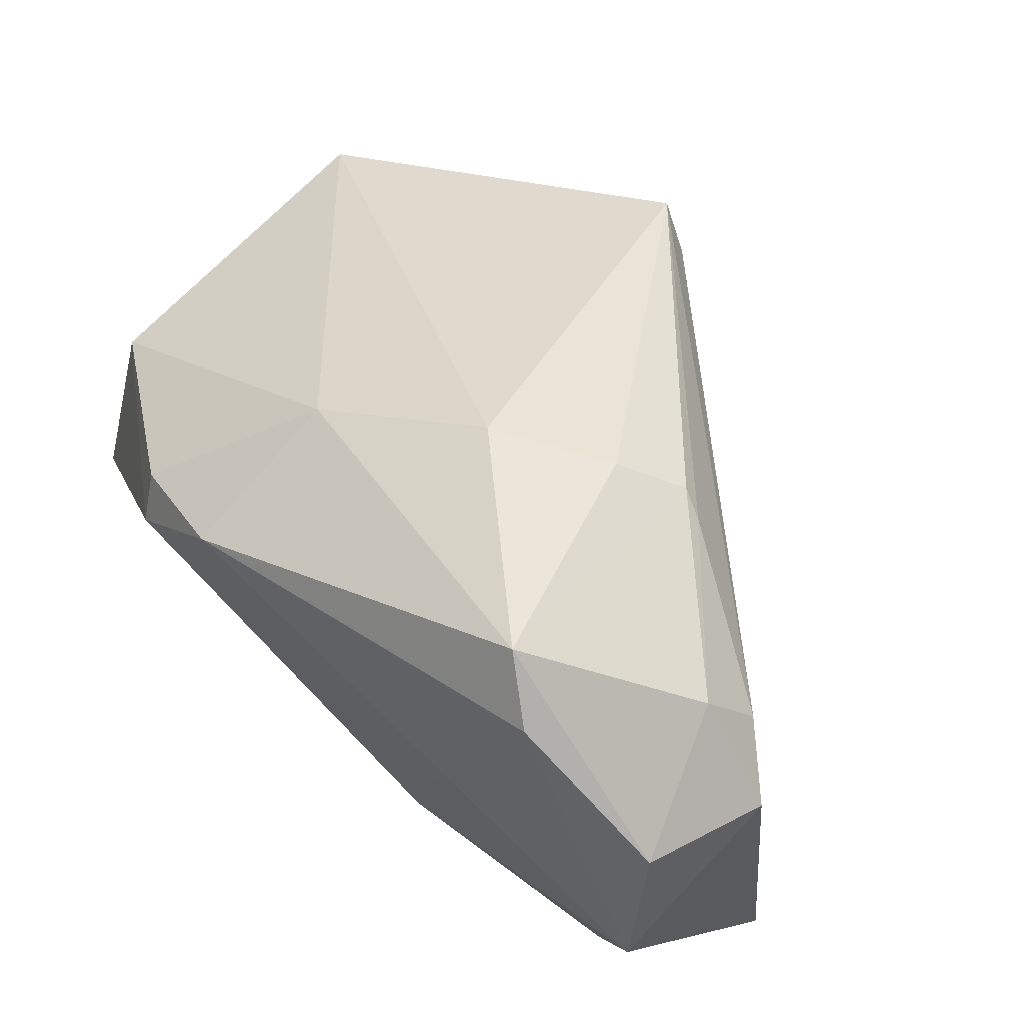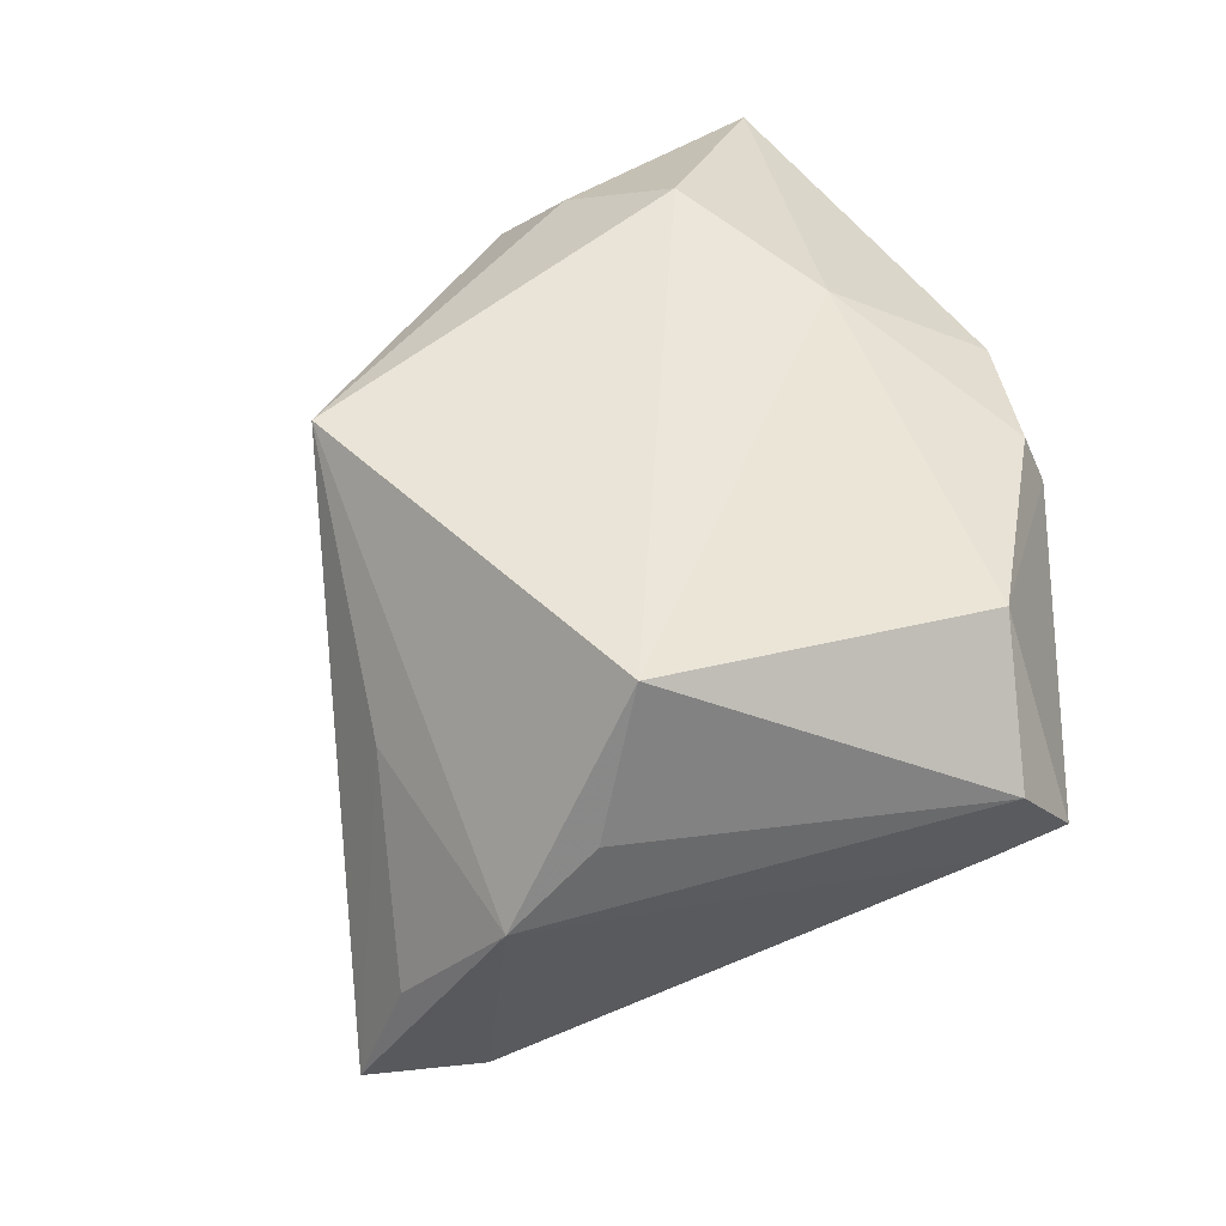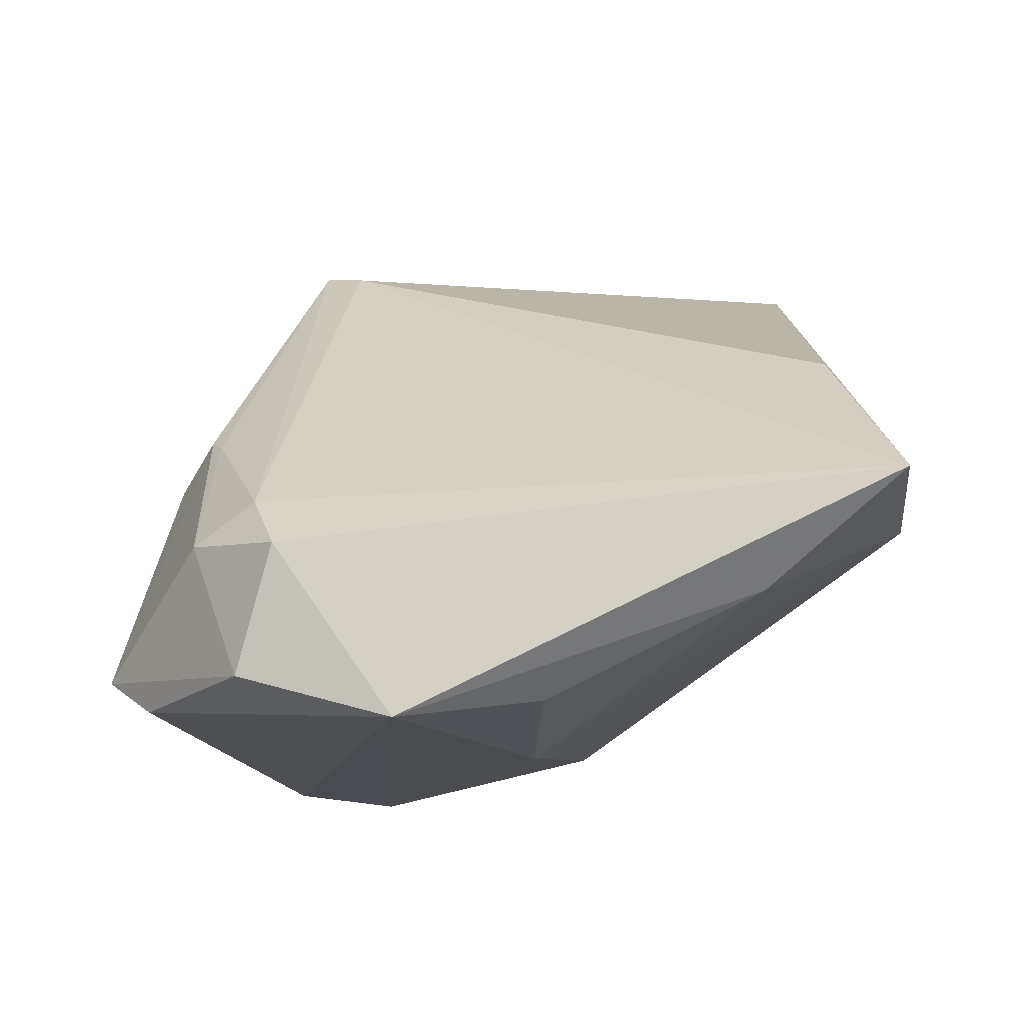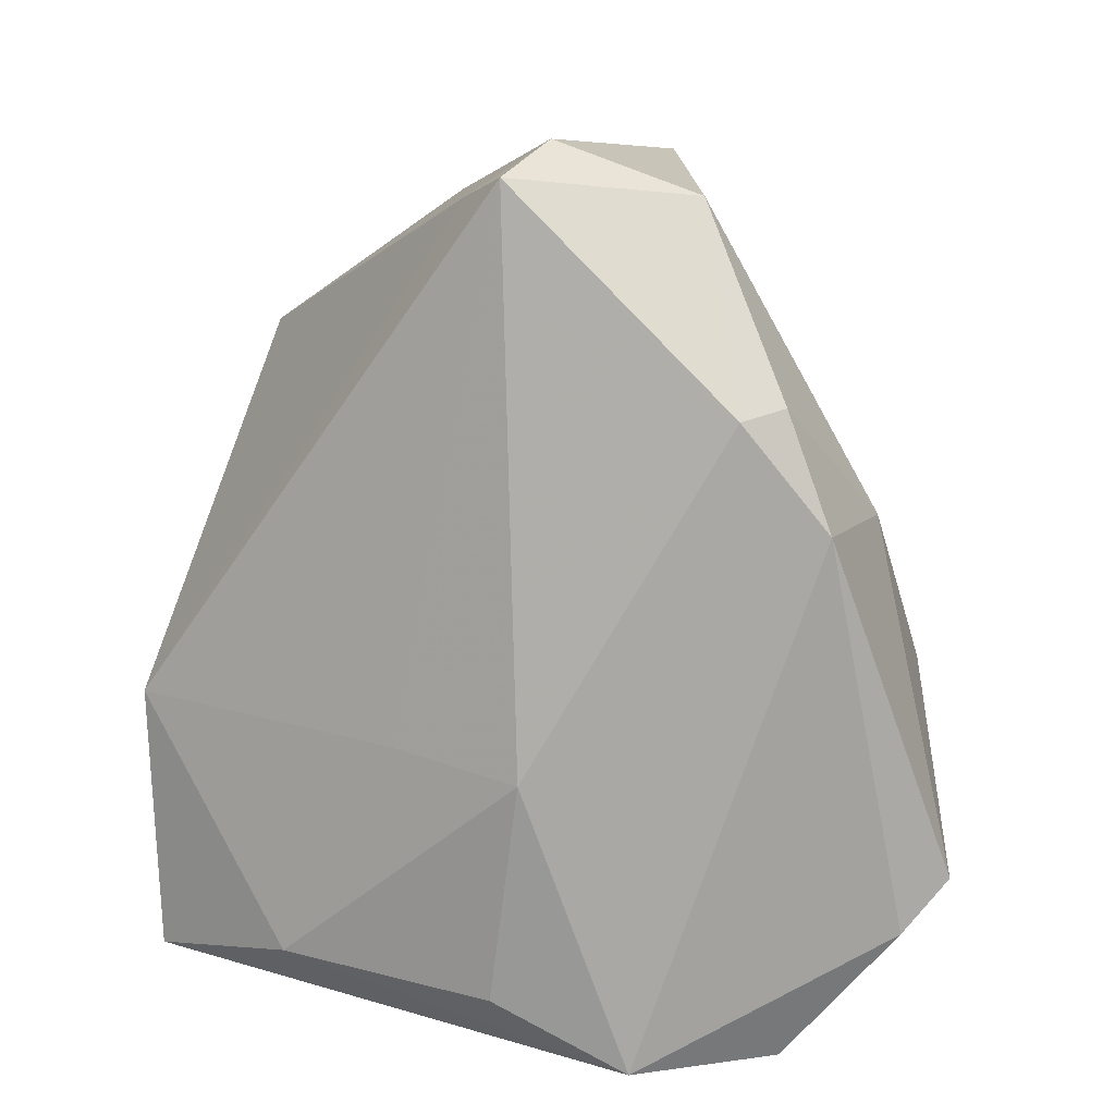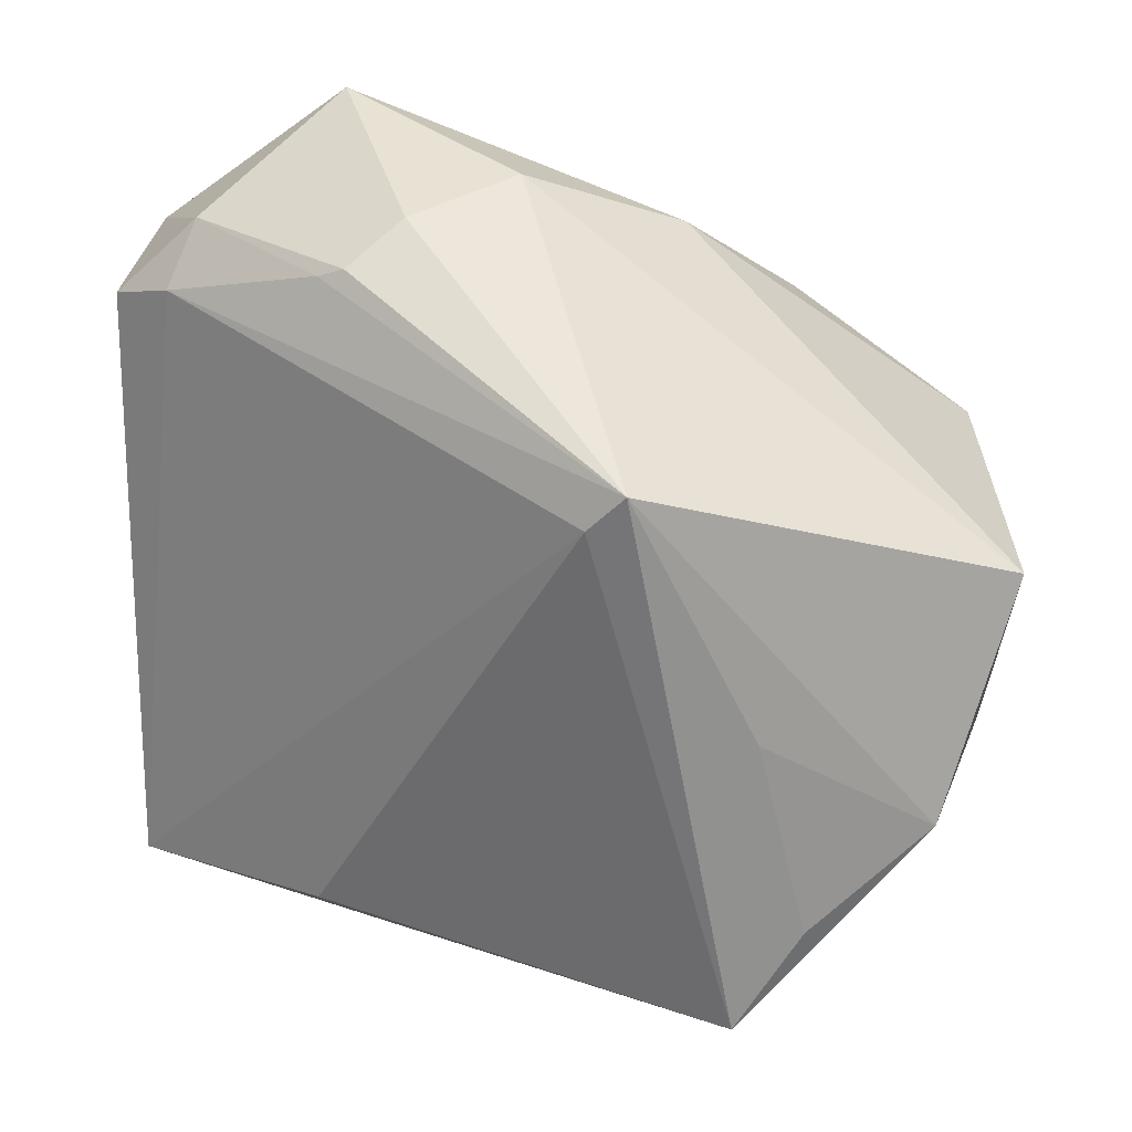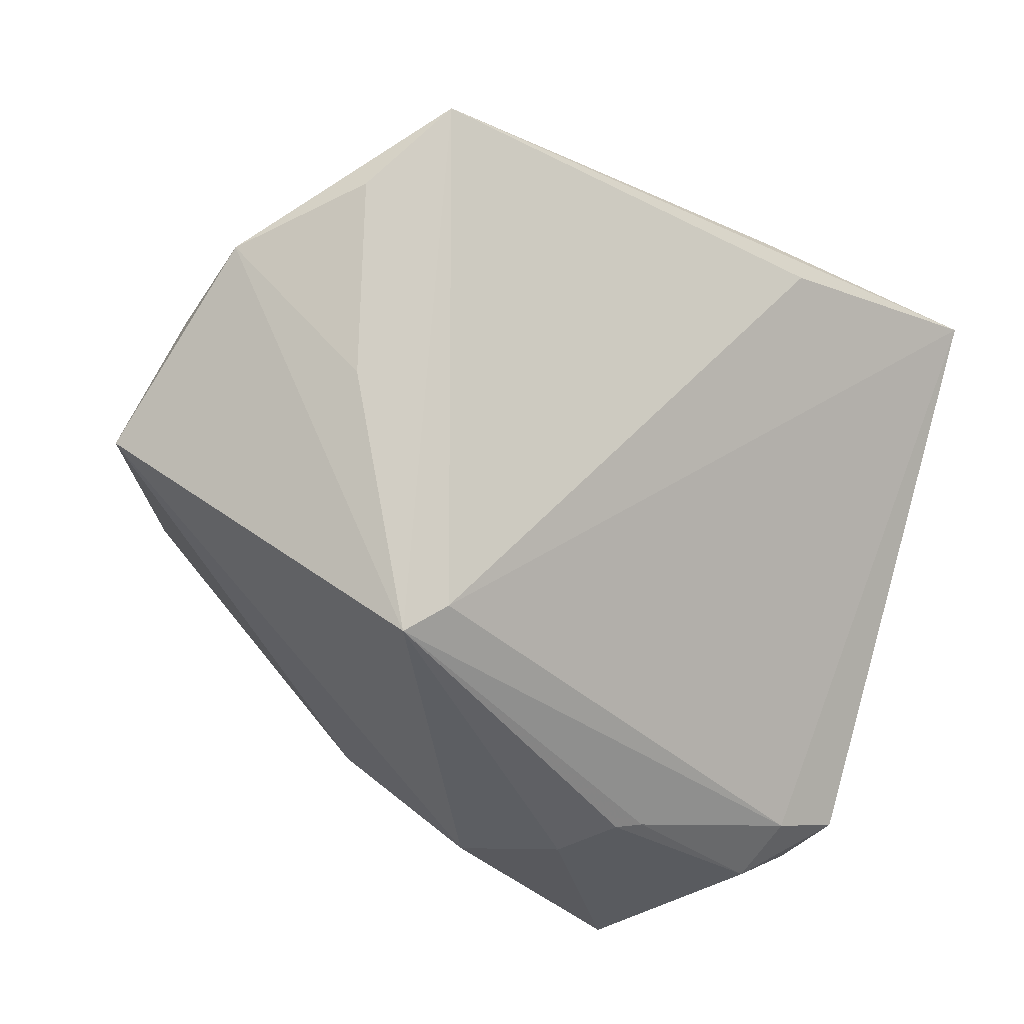
<metadata>
{"format":"obj","ext":"obj","renderer":"f3d","projection":"perspective","resolution":1024,"background":"white","views":[{"elev":65.0,"azim":-137.6,"up":"+Y"},{"elev":16.4,"azim":65.4,"up":"+Y"},{"elev":-14.5,"azim":-90.7,"up":"+Z"},{"elev":-75.0,"azim":83.8,"up":"+Z"},{"elev":27.0,"azim":0.2,"up":"+Y"},{"elev":76.1,"azim":-164.7,"up":"+Z"}]}
</metadata>
<code>
v -0.02318 -0.04388 0.01168
v 0.05465 -0.006519 -0.01466
v -0.03076 0.04364 -0.02883
v 0.04729 -0.01543 -0.01537
v 0.047 -0.007609 0.02661
v 0.02822 0.01701 -0.03253
v 0.02192 -0.00367 0.03921
v -0.02851 -0.03883 0.01579
v -0.01911 -0.04918 -0.003636
v -0.04185 0.0376 -0.01127
v -0.04579 -0.0284 -0.01709
v 0.0513 0.009548 0.02466
v 0.02772 -0.02765 0.03934
v -0.01665 0.04233 0.001912
v -0.02633 -0.04814 -0.001169
v -0.05218 -0.04445 -0.003956
v -0.05218 0.02755 -0.0131
v 0.02335 -0.03907 0.02833
v 0.02969 0.0223 -0.02913
v 0.007538 0.02603 0.04001
v 0.05063 -0.0117 -0.02253
v 0.04218 -0.01694 0.03406
v 0.0165 0.02871 -0.03253
v 0.0199 -0.0395 0.04104
v 0.003271 0.02133 0.0384
v -0.04519 0.03032 -0.006601
v -0.01626 -0.00262 -0.03213
v -0.02646 0.03658 0.005201
v -0.04395 -0.00305 -0.02959
v -0.05017 0.01394 -0.03253
v -0.02328 0.03798 0.006678
v 0.05015 0.01145 -0.01485
v -0.04802 0.0317 -0.02757
v -0.003853 0.0449 -0.005362
v 0.01532 0.03627 -0.01373
v -0.01632 -0.01752 -0.02302
v -0.02497 0.04921 -0.02437
f 3 23 30
f 34 20 12
f 15 16 9
f 11 16 30
f 11 9 16
f 2 32 12
f 21 32 2
f 6 32 21
f 21 27 6
f 30 23 6
f 6 27 30
f 20 34 14
f 12 32 35
f 35 34 12
f 36 27 21
f 21 9 36
f 36 11 27
f 9 11 36
f 4 9 21
f 21 2 4
f 30 27 29
f 29 11 30
f 27 11 29
f 15 9 24
f 19 6 23
f 32 6 19
f 23 35 19
f 19 35 32
f 37 14 34
f 34 35 37
f 23 3 37
f 37 35 23
f 16 24 8
f 1 16 15
f 15 24 1
f 1 24 16
f 12 20 22
f 22 4 2
f 9 4 18
f 18 24 9
f 4 22 18
f 18 22 24
f 30 16 17
f 16 8 25
f 25 24 20
f 25 8 24
f 24 22 13
f 5 2 12
f 12 22 5
f 5 22 2
f 20 24 7
f 24 13 7
f 7 22 20
f 7 13 22
f 14 37 31
f 37 10 31
f 20 14 31
f 17 10 33
f 33 3 30
f 30 17 33
f 33 37 3
f 33 10 37
f 20 31 28
f 28 31 10
f 26 10 17
f 26 28 10
f 20 28 26
f 26 25 20
f 26 17 16
f 16 25 26

</code>
